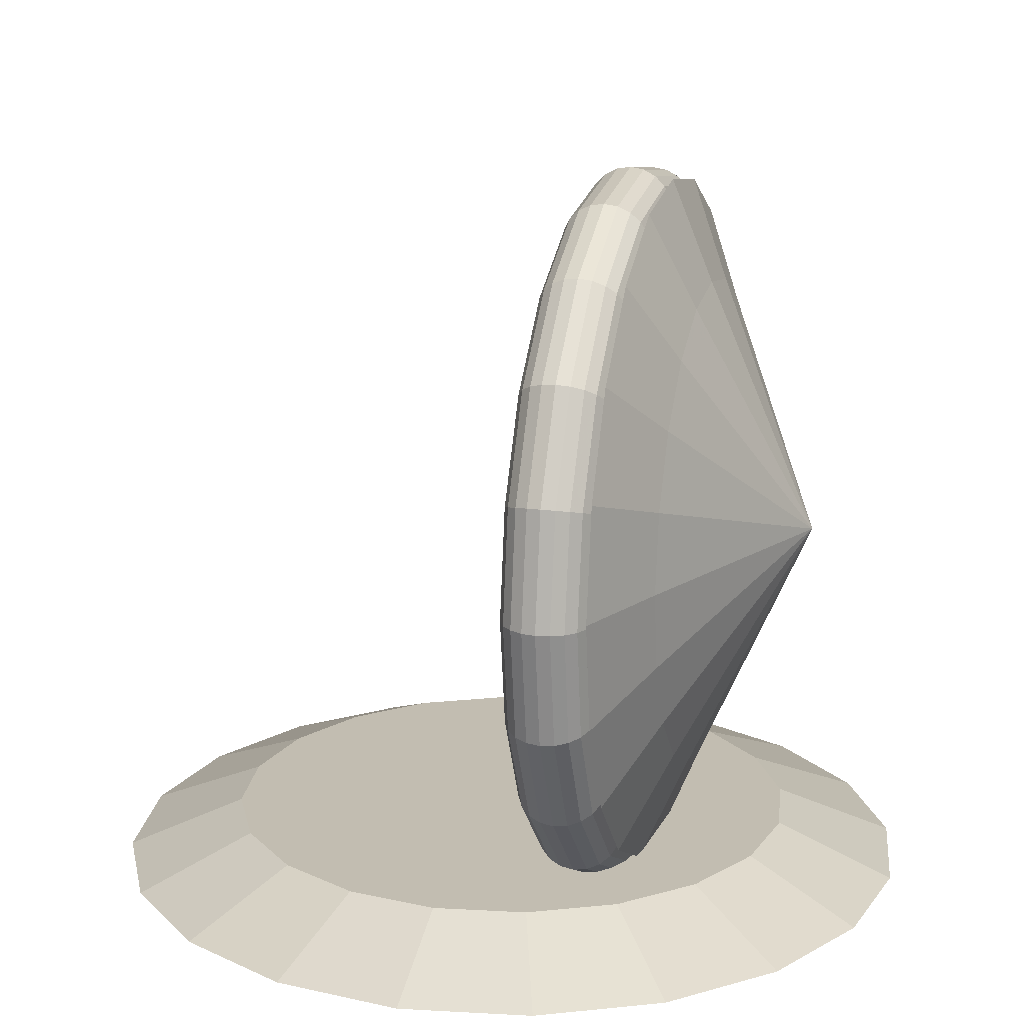
<metadata>
{"format":"obj","ext":"obj","renderer":"f3d","projection":"perspective","resolution":1024,"background":"white","views":[{"elev":16.8,"azim":105.3,"up":"+Y"}]}
</metadata>
<code>
v 0.618 0.003077 1.902
v 1.176 0.003077 1.618
v 1.618 0.003077 1.176
v 1.902 0.003077 0.618
v 2 0.003077 0
v 1.902 0.003077 -0.618
v 1.618 0.003077 -1.176
v 1.176 0.003077 -1.618
v 0.618 0.003077 -1.902
v 0 0.003077 -2
v -0.618 0.003077 -1.902
v -1.176 0.003077 -1.618
v -1.618 0.003077 -1.176
v -1.902 0.003077 -0.618
v -2 0.003077 0
v -1.902 0.003077 0.618
v -1.618 0.003077 1.176
v -1.176 0.003077 1.618
v -0.618 0.003077 1.902
v 0 0.003077 2
v 0.4394 0.2403 1.352
v 0.8357 0.2403 1.15
v 1.15 0.2403 0.8357
v 1.352 0.2403 0.4394
v 1.422 0.2403 -0
v 1.352 0.2403 -0.4394
v 1.15 0.2403 -0.8357
v 0.8357 0.2403 -1.15
v 0.4394 0.2403 -1.352
v 0 0.2403 -1.422
v -0.4394 0.2403 -1.352
v -0.8357 0.2403 -1.15
v -1.15 0.2403 -0.8357
v -1.352 0.2403 -0.4394
v -1.422 0.2403 -0
v -1.352 0.2403 0.4394
v -1.15 0.2403 0.8357
v -0.8357 0.2403 1.15
v -0.4394 0.2403 1.352
v 0 0.2403 1.422
v 0 0.003076 0
v 0 0.2403 -0
v 0.4234 3.097 -0.5942
v 0.8053 2.903 -0.5942
v 1.108 2.6 -0.5942
v 1.303 2.218 -0.5942
v 1.37 1.794 -0.5942
v 1.303 1.371 -0.5942
v 1.108 0.9891 -0.5942
v 0.8053 0.686 -0.5942
v 0.4234 0.4914 -0.5942
v 0 0.4243 -0.5942
v -0.4234 0.4914 -0.5942
v -0.8053 0.686 -0.5942
v -1.108 0.9891 -0.5942
v -1.303 1.371 -0.5942
v -1.37 1.794 -0.5942
v -1.303 2.218 -0.5942
v -1.108 2.6 -0.5942
v -0.8053 2.903 -0.5942
v -0.4234 3.097 -0.5942
v 0 3.164 -0.5942
v 0.4265 3.107 -0.6591
v 0.8113 2.911 -0.6591
v 1.117 2.606 -0.6591
v 1.313 2.221 -0.6591
v 1.38 1.794 -0.6591
v 1.313 1.368 -0.6591
v 1.117 0.983 -0.6591
v 0.8113 0.6777 -0.6591
v 0.4265 0.4816 -0.6591
v 0 0.414 -0.6591
v -0.4265 0.4816 -0.6591
v -0.8113 0.6777 -0.6591
v -1.117 0.983 -0.6591
v -1.313 1.368 -0.6591
v -1.38 1.794 -0.6591
v -1.313 2.221 -0.6591
v -1.117 2.606 -0.6591
v -0.8113 2.911 -0.6591
v -0.4265 3.107 -0.6591
v 0 3.175 -0.6591
v 0.4357 3.135 -0.7177
v 0.8288 2.935 -0.7177
v 1.141 2.623 -0.7177
v 1.341 2.23 -0.7177
v 1.41 1.794 -0.7177
v 1.341 1.359 -0.7177
v 1.141 0.9655 -0.7177
v 0.8288 0.6535 -0.7177
v 0.4357 0.4532 -0.7177
v 0 0.3842 -0.7177
v -0.4357 0.4532 -0.7177
v -0.8288 0.6535 -0.7177
v -1.141 0.9655 -0.7177
v -1.341 1.359 -0.7177
v -1.41 1.794 -0.7177
v -1.341 2.23 -0.7177
v -1.141 2.623 -0.7177
v -0.8288 2.935 -0.7177
v -0.4357 3.135 -0.7177
v 0 3.204 -0.7177
v 0.4501 3.18 -0.7641
v 0.8561 2.973 -0.7641
v 1.178 2.65 -0.7641
v 1.385 2.244 -0.7641
v 1.457 1.794 -0.7641
v 1.385 1.344 -0.7641
v 1.178 0.9382 -0.7641
v 0.8561 0.6159 -0.7641
v 0.4501 0.4091 -0.7641
v 0 0.3378 -0.7641
v -0.4501 0.4091 -0.7641
v -0.8561 0.6159 -0.7641
v -1.178 0.9382 -0.7641
v -1.385 1.344 -0.7641
v -1.457 1.794 -0.7641
v -1.385 2.244 -0.7641
v -1.178 2.65 -0.7641
v -0.8561 2.973 -0.7641
v -0.4501 3.18 -0.7641
v 0 3.251 -0.7641
v 0.4682 3.235 -0.7939
v 0.8906 3.02 -0.7939
v 1.226 2.685 -0.7939
v 1.441 2.263 -0.7939
v 1.515 1.794 -0.7939
v 1.441 1.326 -0.7939
v 1.226 0.9038 -0.7939
v 0.8906 0.5686 -0.7939
v 0.4682 0.3534 -0.7939
v 0 0.2792 -0.7939
v -0.4682 0.3534 -0.7939
v -0.8906 0.5686 -0.7939
v -1.226 0.9038 -0.7939
v -1.441 1.326 -0.7939
v -1.515 1.794 -0.7939
v -1.441 2.263 -0.7939
v -1.226 2.685 -0.7939
v -0.8906 3.02 -0.7939
v -0.4682 3.235 -0.7939
v 0 3.309 -0.7939
v 0.4882 3.297 -0.8042
v 0.9287 3.073 -0.8042
v 1.278 2.723 -0.8042
v 1.503 2.283 -0.8042
v 1.58 1.794 -0.8042
v 1.503 1.306 -0.8042
v 1.278 0.8656 -0.8042
v 0.9287 0.5161 -0.8042
v 0.4882 0.2917 -0.8042
v 0 0.2143 -0.8042
v -0.4882 0.2917 -0.8042
v -0.9287 0.5161 -0.8042
v -1.278 0.8656 -0.8042
v -1.503 1.306 -0.8042
v -1.58 1.794 -0.8042
v -1.503 2.283 -0.8042
v -1.278 2.723 -0.8042
v -0.9287 3.073 -0.8042
v -0.4882 3.297 -0.8042
v 0 3.374 -0.8042
v 0.5083 3.359 -0.7939
v 0.9668 3.125 -0.7939
v 1.331 2.761 -0.7939
v 1.564 2.303 -0.7939
v 1.645 1.794 -0.7939
v 1.564 1.286 -0.7939
v 1.331 0.8275 -0.7939
v 0.9668 0.4636 -0.7939
v 0.5083 0.2299 -0.7939
v 0 0.1494 -0.7939
v -0.5083 0.2299 -0.7939
v -0.9668 0.4636 -0.7939
v -1.331 0.8275 -0.7939
v -1.564 1.286 -0.7939
v -1.645 1.794 -0.7939
v -1.564 2.303 -0.7939
v -1.331 2.761 -0.7939
v -0.9668 3.125 -0.7939
v -0.5083 3.359 -0.7939
v 0 3.439 -0.7939
v 0.5264 3.414 -0.7641
v 1.001 3.172 -0.7641
v 1.378 2.796 -0.7641
v 1.62 2.321 -0.7641
v 1.703 1.794 -0.7641
v 1.62 1.268 -0.7641
v 1.378 0.7931 -0.7641
v 1.001 0.4162 -0.7641
v 0.5264 0.1743 -0.7641
v 0 0.09089 -0.7641
v -0.5264 0.1743 -0.7641
v -1.001 0.4162 -0.7641
v -1.378 0.7931 -0.7641
v -1.62 1.268 -0.7641
v -1.703 1.794 -0.7641
v -1.62 2.321 -0.7641
v -1.378 2.796 -0.7641
v -1.001 3.172 -0.7641
v -0.5264 3.414 -0.7641
v 0 3.498 -0.7641
v 0.5407 3.459 -0.7177
v 1.029 3.21 -0.7177
v 1.416 2.823 -0.7177
v 1.664 2.335 -0.7177
v 1.75 1.794 -0.7177
v 1.664 1.254 -0.7177
v 1.416 0.7658 -0.7177
v 1.029 0.3786 -0.7177
v 0.5407 0.1301 -0.7177
v 0 0.04443 -0.7177
v -0.5407 0.1301 -0.7177
v -1.029 0.3786 -0.7177
v -1.416 0.7658 -0.7177
v -1.664 1.254 -0.7177
v -1.75 1.794 -0.7177
v -1.664 2.335 -0.7177
v -1.416 2.823 -0.7177
v -1.029 3.21 -0.7177
v -0.5407 3.459 -0.7177
v 0 3.544 -0.7177
v 0.55 3.487 -0.6591
v 1.046 3.234 -0.6591
v 1.44 2.84 -0.6591
v 1.693 2.344 -0.6591
v 1.78 1.794 -0.6591
v 1.693 1.244 -0.6591
v 1.44 0.7482 -0.6591
v 1.046 0.3545 -0.6591
v 0.55 0.1017 -0.6591
v 0 0.0146 -0.6591
v -0.55 0.1017 -0.6591
v -1.046 0.3545 -0.6591
v -1.44 0.7482 -0.6591
v -1.693 1.244 -0.6591
v -1.78 1.794 -0.6591
v -1.693 2.344 -0.6591
v -1.44 2.84 -0.6591
v -1.046 3.234 -0.6591
v -0.55 3.487 -0.6591
v 0 3.574 -0.6591
v 0.5531 3.497 -0.5942
v 1.052 3.242 -0.5942
v 1.448 2.846 -0.5942
v 1.702 2.347 -0.5942
v 1.79 1.794 -0.5942
v 1.702 1.241 -0.5942
v 1.448 0.7422 -0.5942
v 1.052 0.3462 -0.5942
v 0.5531 0.09194 -0.5942
v 0 0.004326 -0.5942
v -0.5531 0.09194 -0.5942
v -1.052 0.3462 -0.5942
v -1.448 0.7422 -0.5942
v -1.702 1.241 -0.5942
v -1.79 1.794 -0.5942
v -1.702 2.347 -0.5942
v -1.448 2.846 -0.5942
v -1.052 3.242 -0.5942
v -0.5531 3.497 -0.5942
v 0 3.584 -0.5942
v 0.55 3.487 -0.5293
v 1.046 3.234 -0.5293
v 1.44 2.84 -0.5293
v 1.693 2.344 -0.5293
v 1.78 1.794 -0.5293
v 1.693 1.244 -0.5293
v 1.44 0.7482 -0.5293
v 1.046 0.3545 -0.5293
v 0.55 0.1017 -0.5293
v 0 0.0146 -0.5293
v -0.55 0.1017 -0.5293
v -1.046 0.3545 -0.5293
v -1.44 0.7482 -0.5293
v -1.693 1.244 -0.5293
v -1.78 1.794 -0.5293
v -1.693 2.344 -0.5293
v -1.44 2.84 -0.5293
v -1.046 3.234 -0.5293
v -0.55 3.487 -0.5293
v 0 3.574 -0.5293
v 0.5407 3.459 -0.4708
v 1.029 3.21 -0.4708
v 1.416 2.823 -0.4708
v 1.664 2.335 -0.4708
v 1.75 1.794 -0.4708
v 1.664 1.254 -0.4708
v 1.416 0.7658 -0.4708
v 1.029 0.3786 -0.4708
v 0.5407 0.1301 -0.4708
v 0 0.04443 -0.4708
v -0.5407 0.1301 -0.4708
v -1.029 0.3786 -0.4708
v -1.416 0.7658 -0.4708
v -1.664 1.254 -0.4708
v -1.75 1.794 -0.4708
v -1.664 2.335 -0.4708
v -1.416 2.823 -0.4708
v -1.029 3.21 -0.4708
v -0.5407 3.459 -0.4708
v 0 3.544 -0.4708
v 0.5264 3.414 -0.4243
v 1.001 3.172 -0.4243
v 1.378 2.796 -0.4243
v 1.62 2.321 -0.4243
v 1.703 1.794 -0.4243
v 1.62 1.268 -0.4243
v 1.378 0.7931 -0.4243
v 1.001 0.4162 -0.4243
v 0.5264 0.1743 -0.4243
v 0 0.09089 -0.4243
v -0.5264 0.1743 -0.4243
v -1.001 0.4162 -0.4243
v -1.378 0.7931 -0.4243
v -1.62 1.268 -0.4243
v -1.703 1.794 -0.4243
v -1.62 2.321 -0.4243
v -1.378 2.796 -0.4243
v -1.001 3.172 -0.4243
v -0.5264 3.414 -0.4243
v 0 3.498 -0.4243
v 0.5083 3.359 -0.3945
v 0.9668 3.125 -0.3945
v 1.331 2.761 -0.3945
v 1.564 2.303 -0.3945
v 1.645 1.794 -0.3945
v 1.564 1.286 -0.3945
v 1.331 0.8275 -0.3945
v 0.9668 0.4636 -0.3945
v 0.5083 0.2299 -0.3945
v 0 0.1494 -0.3945
v -0.5083 0.2299 -0.3945
v -0.9668 0.4636 -0.3945
v -1.331 0.8275 -0.3945
v -1.564 1.286 -0.3945
v -1.645 1.794 -0.3945
v -1.564 2.303 -0.3945
v -1.331 2.761 -0.3945
v -0.9668 3.125 -0.3945
v -0.5083 3.359 -0.3945
v 0 3.439 -0.3945
v 0.4882 3.297 -0.3842
v 0.9287 3.073 -0.3842
v 1.278 2.723 -0.3842
v 1.503 2.283 -0.3842
v 1.58 1.794 -0.3842
v 1.503 1.306 -0.3842
v 1.278 0.8656 -0.3842
v 0.9287 0.5161 -0.3842
v 0.4882 0.2917 -0.3842
v 0 0.2143 -0.3842
v -0.4882 0.2917 -0.3842
v -0.9287 0.5161 -0.3842
v -1.278 0.8656 -0.3842
v -1.503 1.306 -0.3842
v -1.58 1.794 -0.3842
v -1.503 2.283 -0.3842
v -1.278 2.723 -0.3842
v -0.9287 3.073 -0.3842
v -0.4882 3.297 -0.3842
v 0 3.374 -0.3842
v 0.4682 3.235 -0.3945
v 0.8906 3.02 -0.3945
v 1.226 2.685 -0.3945
v 1.441 2.263 -0.3945
v 1.515 1.794 -0.3945
v 1.441 1.326 -0.3945
v 1.226 0.9038 -0.3945
v 0.8906 0.5686 -0.3945
v 0.4682 0.3534 -0.3945
v 0 0.2792 -0.3945
v -0.4682 0.3534 -0.3945
v -0.8906 0.5686 -0.3945
v -1.226 0.9038 -0.3945
v -1.441 1.326 -0.3945
v -1.515 1.794 -0.3945
v -1.441 2.263 -0.3945
v -1.226 2.685 -0.3945
v -0.8906 3.02 -0.3945
v -0.4682 3.235 -0.3945
v 0 3.309 -0.3945
v 0.4501 3.18 -0.4243
v 0.8561 2.973 -0.4243
v 1.178 2.65 -0.4243
v 1.385 2.244 -0.4243
v 1.457 1.794 -0.4243
v 1.385 1.344 -0.4243
v 1.178 0.9382 -0.4243
v 0.8561 0.6159 -0.4243
v 0.4501 0.4091 -0.4243
v 0 0.3378 -0.4243
v -0.4501 0.4091 -0.4243
v -0.8561 0.6159 -0.4243
v -1.178 0.9382 -0.4243
v -1.385 1.344 -0.4243
v -1.457 1.794 -0.4243
v -1.385 2.244 -0.4243
v -1.178 2.65 -0.4243
v -0.8561 2.973 -0.4243
v -0.4501 3.18 -0.4243
v 0 3.251 -0.4243
v 0.4357 3.135 -0.4708
v 0.8288 2.935 -0.4708
v 1.141 2.623 -0.4708
v 1.341 2.23 -0.4708
v 1.41 1.794 -0.4708
v 1.341 1.359 -0.4708
v 1.141 0.9655 -0.4708
v 0.8288 0.6535 -0.4708
v 0.4357 0.4532 -0.4708
v 0 0.3842 -0.4708
v -0.4357 0.4532 -0.4708
v -0.8288 0.6535 -0.4708
v -1.141 0.9655 -0.4708
v -1.341 1.359 -0.4708
v -1.41 1.794 -0.4708
v -1.341 2.23 -0.4708
v -1.141 2.623 -0.4708
v -0.8288 2.935 -0.4708
v -0.4357 3.135 -0.4708
v 0 3.204 -0.4708
v 0.4265 3.107 -0.5293
v 0.8113 2.911 -0.5293
v 1.117 2.606 -0.5293
v 1.313 2.221 -0.5293
v 1.38 1.794 -0.5293
v 1.313 1.368 -0.5293
v 1.117 0.983 -0.5293
v 0.8113 0.6777 -0.5293
v 0.4265 0.4816 -0.5293
v 0 0.414 -0.5293
v -0.4265 0.4816 -0.5293
v -0.8113 0.6777 -0.5293
v -1.117 0.983 -0.5293
v -1.313 1.368 -0.5293
v -1.38 1.794 -0.5293
v -1.313 2.221 -0.5293
v -1.117 2.606 -0.5293
v -0.8113 2.911 -0.5293
v -0.4265 3.107 -0.5293
v 0 3.175 -0.5293
v 0.5269 3.452 -0.8042
v 1.002 3.209 -0.8042
v 1.379 2.832 -0.8042
v 1.622 2.357 -0.8042
v 1.705 1.83 -0.8042
v 1.622 1.303 -0.8042
v 1.379 0.8278 -0.8042
v 1.002 0.4506 -0.8042
v 0.5269 0.2084 -0.8042
v 0 0.1249 -0.8042
v -0.5269 0.2084 -0.8042
v -1.002 0.4506 -0.8042
v -1.379 0.8278 -0.8042
v -1.622 1.303 -0.8042
v -1.705 1.83 -0.8042
v -1.622 2.357 -0.8042
v -1.379 2.832 -0.8042
v -1.002 3.209 -0.8042
v -0.5269 3.452 -0.8042
v 0 3.535 -0.8042
v 0.3746 2.983 -1.006
v 0.7125 2.811 -1.006
v 0.9807 2.543 -1.006
v 1.153 2.205 -1.006
v 1.212 1.83 -1.006
v 1.153 1.455 -1.006
v 0.9807 1.118 -1.006
v 0.7125 0.8493 -1.006
v 0.3746 0.6772 -1.006
v 0 0.6178 -1.006
v -0.3746 0.6772 -1.006
v -0.7125 0.8493 -1.006
v -0.9807 1.118 -1.006
v -1.153 1.455 -1.006
v -1.212 1.83 -1.006
v -1.153 2.205 -1.006
v -0.9807 2.543 -1.006
v -0.7125 2.811 -1.006
v -0.3746 2.983 -1.006
v 0 3.042 -1.006
v 0 1.83 -1.336
v 0 1.83 -1.538
f 1 2 22 21
f 2 3 23 22
f 3 4 24 23
f 4 5 25 24
f 5 6 26 25
f 6 7 27 26
f 7 8 28 27
f 8 9 29 28
f 9 10 30 29
f 10 11 31 30
f 11 12 32 31
f 12 13 33 32
f 13 14 34 33
f 14 15 35 34
f 15 16 36 35
f 16 17 37 36
f 17 18 38 37
f 18 19 39 38
f 19 20 40 39
f 20 1 21 40
f 2 1 41
f 3 2 41
f 4 3 41
f 5 4 41
f 6 5 41
f 7 6 41
f 8 7 41
f 9 8 41
f 10 9 41
f 11 10 41
f 12 11 41
f 13 12 41
f 14 13 41
f 15 14 41
f 16 15 41
f 17 16 41
f 18 17 41
f 19 18 41
f 20 19 41
f 1 20 41
f 21 22 42
f 22 23 42
f 23 24 42
f 24 25 42
f 25 26 42
f 26 27 42
f 27 28 42
f 28 29 42
f 29 30 42
f 30 31 42
f 31 32 42
f 32 33 42
f 33 34 42
f 34 35 42
f 35 36 42
f 36 37 42
f 37 38 42
f 38 39 42
f 39 40 42
f 40 21 42
f 44 43 63 64
f 45 44 64 65
f 46 45 65 66
f 47 46 66 67
f 48 47 67 68
f 49 48 68 69
f 50 49 69 70
f 51 50 70 71
f 52 51 71 72
f 53 52 72 73
f 54 53 73 74
f 55 54 74 75
f 56 55 75 76
f 57 56 76 77
f 58 57 77 78
f 59 58 78 79
f 60 59 79 80
f 61 60 80 81
f 62 61 81 82
f 43 62 82 63
f 64 63 83 84
f 65 64 84 85
f 66 65 85 86
f 67 66 86 87
f 68 67 87 88
f 69 68 88 89
f 70 69 89 90
f 71 70 90 91
f 72 71 91 92
f 73 72 92 93
f 74 73 93 94
f 75 74 94 95
f 76 75 95 96
f 77 76 96 97
f 78 77 97 98
f 79 78 98 99
f 80 79 99 100
f 81 80 100 101
f 82 81 101 102
f 63 82 102 83
f 84 83 103 104
f 85 84 104 105
f 86 85 105 106
f 87 86 106 107
f 88 87 107 108
f 89 88 108 109
f 90 89 109 110
f 91 90 110 111
f 92 91 111 112
f 93 92 112 113
f 94 93 113 114
f 95 94 114 115
f 96 95 115 116
f 97 96 116 117
f 98 97 117 118
f 99 98 118 119
f 100 99 119 120
f 101 100 120 121
f 102 101 121 122
f 83 102 122 103
f 104 103 123 124
f 105 104 124 125
f 106 105 125 126
f 107 106 126 127
f 108 107 127 128
f 109 108 128 129
f 110 109 129 130
f 111 110 130 131
f 112 111 131 132
f 113 112 132 133
f 114 113 133 134
f 115 114 134 135
f 116 115 135 136
f 117 116 136 137
f 118 117 137 138
f 119 118 138 139
f 120 119 139 140
f 121 120 140 141
f 122 121 141 142
f 103 122 142 123
f 124 123 143 144
f 125 124 144 145
f 126 125 145 146
f 127 126 146 147
f 128 127 147 148
f 129 128 148 149
f 130 129 149 150
f 131 130 150 151
f 132 131 151 152
f 133 132 152 153
f 134 133 153 154
f 135 134 154 155
f 136 135 155 156
f 137 136 156 157
f 138 137 157 158
f 139 138 158 159
f 140 139 159 160
f 141 140 160 161
f 142 141 161 162
f 123 142 162 143
f 144 143 163 164
f 145 144 164 165
f 146 145 165 166
f 147 146 166 167
f 148 147 167 168
f 149 148 168 169
f 150 149 169 170
f 151 150 170 171
f 152 151 171 172
f 153 152 172 173
f 154 153 173 174
f 155 154 174 175
f 156 155 175 176
f 157 156 176 177
f 158 157 177 178
f 159 158 178 179
f 160 159 179 180
f 161 160 180 181
f 162 161 181 182
f 143 162 182 163
f 164 163 183 184
f 165 164 184 185
f 166 165 185 186
f 167 166 186 187
f 168 167 187 188
f 169 168 188 189
f 170 169 189 190
f 171 170 190 191
f 172 171 191 192
f 173 172 192 193
f 174 173 193 194
f 175 174 194 195
f 176 175 195 196
f 177 176 196 197
f 178 177 197 198
f 179 178 198 199
f 180 179 199 200
f 181 180 200 201
f 182 181 201 202
f 163 182 202 183
f 184 183 203 204
f 185 184 204 205
f 186 185 205 206
f 187 186 206 207
f 188 187 207 208
f 189 188 208 209
f 190 189 209 210
f 191 190 210 211
f 192 191 211 212
f 193 192 212 213
f 194 193 213 214
f 195 194 214 215
f 196 195 215 216
f 197 196 216 217
f 198 197 217 218
f 199 198 218 219
f 200 199 219 220
f 201 200 220 221
f 202 201 221 222
f 183 202 222 203
f 204 203 223 224
f 205 204 224 225
f 206 205 225 226
f 207 206 226 227
f 208 207 227 228
f 209 208 228 229
f 210 209 229 230
f 211 210 230 231
f 212 211 231 232
f 213 212 232 233
f 214 213 233 234
f 215 214 234 235
f 216 215 235 236
f 217 216 236 237
f 218 217 237 238
f 219 218 238 239
f 220 219 239 240
f 221 220 240 241
f 222 221 241 242
f 203 222 242 223
f 224 223 243 244
f 225 224 244 245
f 226 225 245 246
f 227 226 246 247
f 228 227 247 248
f 229 228 248 249
f 230 229 249 250
f 231 230 250 251
f 232 231 251 252
f 233 232 252 253
f 234 233 253 254
f 235 234 254 255
f 236 235 255 256
f 237 236 256 257
f 238 237 257 258
f 239 238 258 259
f 240 239 259 260
f 241 240 260 261
f 242 241 261 262
f 223 242 262 243
f 244 243 263 264
f 245 244 264 265
f 246 245 265 266
f 247 246 266 267
f 248 247 267 268
f 249 248 268 269
f 250 249 269 270
f 251 250 270 271
f 252 251 271 272
f 253 252 272 273
f 254 253 273 274
f 255 254 274 275
f 256 255 275 276
f 257 256 276 277
f 258 257 277 278
f 259 258 278 279
f 260 259 279 280
f 261 260 280 281
f 262 261 281 282
f 243 262 282 263
f 264 263 283 284
f 265 264 284 285
f 266 265 285 286
f 267 266 286 287
f 268 267 287 288
f 269 268 288 289
f 270 269 289 290
f 271 270 290 291
f 272 271 291 292
f 273 272 292 293
f 274 273 293 294
f 275 274 294 295
f 276 275 295 296
f 277 276 296 297
f 278 277 297 298
f 279 278 298 299
f 280 279 299 300
f 281 280 300 301
f 282 281 301 302
f 263 282 302 283
f 284 283 303 304
f 285 284 304 305
f 286 285 305 306
f 287 286 306 307
f 288 287 307 308
f 289 288 308 309
f 290 289 309 310
f 291 290 310 311
f 292 291 311 312
f 293 292 312 313
f 294 293 313 314
f 295 294 314 315
f 296 295 315 316
f 297 296 316 317
f 298 297 317 318
f 299 298 318 319
f 300 299 319 320
f 301 300 320 321
f 302 301 321 322
f 283 302 322 303
f 304 303 323 324
f 305 304 324 325
f 306 305 325 326
f 307 306 326 327
f 308 307 327 328
f 309 308 328 329
f 310 309 329 330
f 311 310 330 331
f 312 311 331 332
f 313 312 332 333
f 314 313 333 334
f 315 314 334 335
f 316 315 335 336
f 317 316 336 337
f 318 317 337 338
f 319 318 338 339
f 320 319 339 340
f 321 320 340 341
f 322 321 341 342
f 303 322 342 323
f 324 323 343 344
f 325 324 344 345
f 326 325 345 346
f 327 326 346 347
f 328 327 347 348
f 329 328 348 349
f 330 329 349 350
f 331 330 350 351
f 332 331 351 352
f 333 332 352 353
f 334 333 353 354
f 335 334 354 355
f 336 335 355 356
f 337 336 356 357
f 338 337 357 358
f 339 338 358 359
f 340 339 359 360
f 341 340 360 361
f 342 341 361 362
f 323 342 362 343
f 344 343 363 364
f 345 344 364 365
f 346 345 365 366
f 347 346 366 367
f 348 347 367 368
f 349 348 368 369
f 350 349 369 370
f 351 350 370 371
f 352 351 371 372
f 353 352 372 373
f 354 353 373 374
f 355 354 374 375
f 356 355 375 376
f 357 356 376 377
f 358 357 377 378
f 359 358 378 379
f 360 359 379 380
f 361 360 380 381
f 362 361 381 382
f 343 362 382 363
f 364 363 383 384
f 365 364 384 385
f 366 365 385 386
f 367 366 386 387
f 368 367 387 388
f 369 368 388 389
f 370 369 389 390
f 371 370 390 391
f 372 371 391 392
f 373 372 392 393
f 374 373 393 394
f 375 374 394 395
f 376 375 395 396
f 377 376 396 397
f 378 377 397 398
f 379 378 398 399
f 380 379 399 400
f 381 380 400 401
f 382 381 401 402
f 363 382 402 383
f 384 383 403 404
f 385 384 404 405
f 386 385 405 406
f 387 386 406 407
f 388 387 407 408
f 389 388 408 409
f 390 389 409 410
f 391 390 410 411
f 392 391 411 412
f 393 392 412 413
f 394 393 413 414
f 395 394 414 415
f 396 395 415 416
f 397 396 416 417
f 398 397 417 418
f 399 398 418 419
f 400 399 419 420
f 401 400 420 421
f 402 401 421 422
f 383 402 422 403
f 404 403 423 424
f 405 404 424 425
f 406 405 425 426
f 407 406 426 427
f 408 407 427 428
f 409 408 428 429
f 410 409 429 430
f 411 410 430 431
f 412 411 431 432
f 413 412 432 433
f 414 413 433 434
f 415 414 434 435
f 416 415 435 436
f 417 416 436 437
f 418 417 437 438
f 419 418 438 439
f 420 419 439 440
f 421 420 440 441
f 422 421 441 442
f 403 422 442 423
f 424 423 43 44
f 425 424 44 45
f 426 425 45 46
f 427 426 46 47
f 428 427 47 48
f 429 428 48 49
f 430 429 49 50
f 431 430 50 51
f 432 431 51 52
f 433 432 52 53
f 434 433 53 54
f 435 434 54 55
f 436 435 55 56
f 437 436 56 57
f 438 437 57 58
f 439 438 58 59
f 440 439 59 60
f 441 440 60 61
f 442 441 61 62
f 423 442 62 43
f 443 444 464 463
f 444 445 465 464
f 445 446 466 465
f 446 447 467 466
f 447 448 468 467
f 448 449 469 468
f 449 450 470 469
f 450 451 471 470
f 451 452 472 471
f 452 453 473 472
f 453 454 474 473
f 454 455 475 474
f 455 456 476 475
f 456 457 477 476
f 457 458 478 477
f 458 459 479 478
f 459 460 480 479
f 460 461 481 480
f 461 462 482 481
f 462 443 463 482
f 444 443 483
f 445 444 483
f 446 445 483
f 447 446 483
f 448 447 483
f 449 448 483
f 450 449 483
f 451 450 483
f 452 451 483
f 453 452 483
f 454 453 483
f 455 454 483
f 456 455 483
f 457 456 483
f 458 457 483
f 459 458 483
f 460 459 483
f 461 460 483
f 462 461 483
f 443 462 483
f 463 464 484
f 464 465 484
f 465 466 484
f 466 467 484
f 467 468 484
f 468 469 484
f 469 470 484
f 470 471 484
f 471 472 484
f 472 473 484
f 473 474 484
f 474 475 484
f 475 476 484
f 476 477 484
f 477 478 484
f 478 479 484
f 479 480 484
f 480 481 484
f 481 482 484
f 482 463 484

</code>
